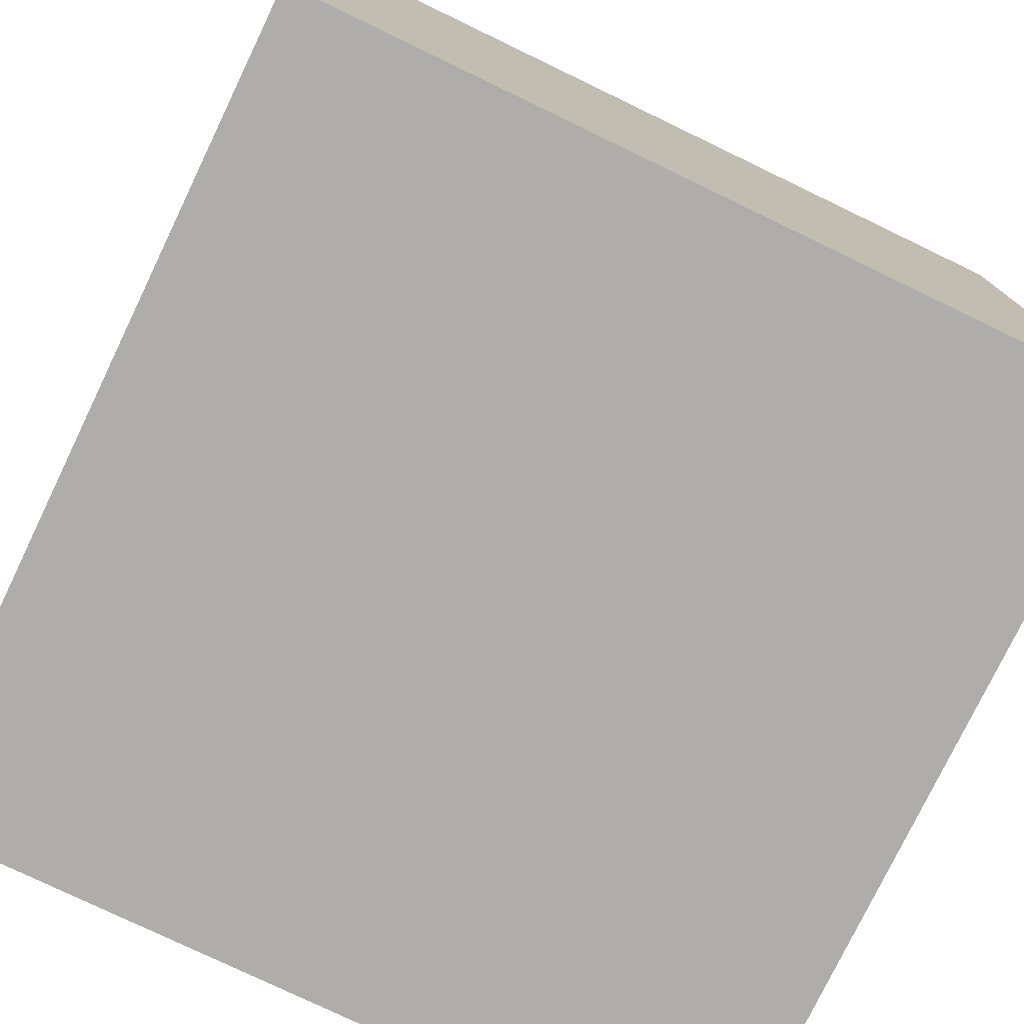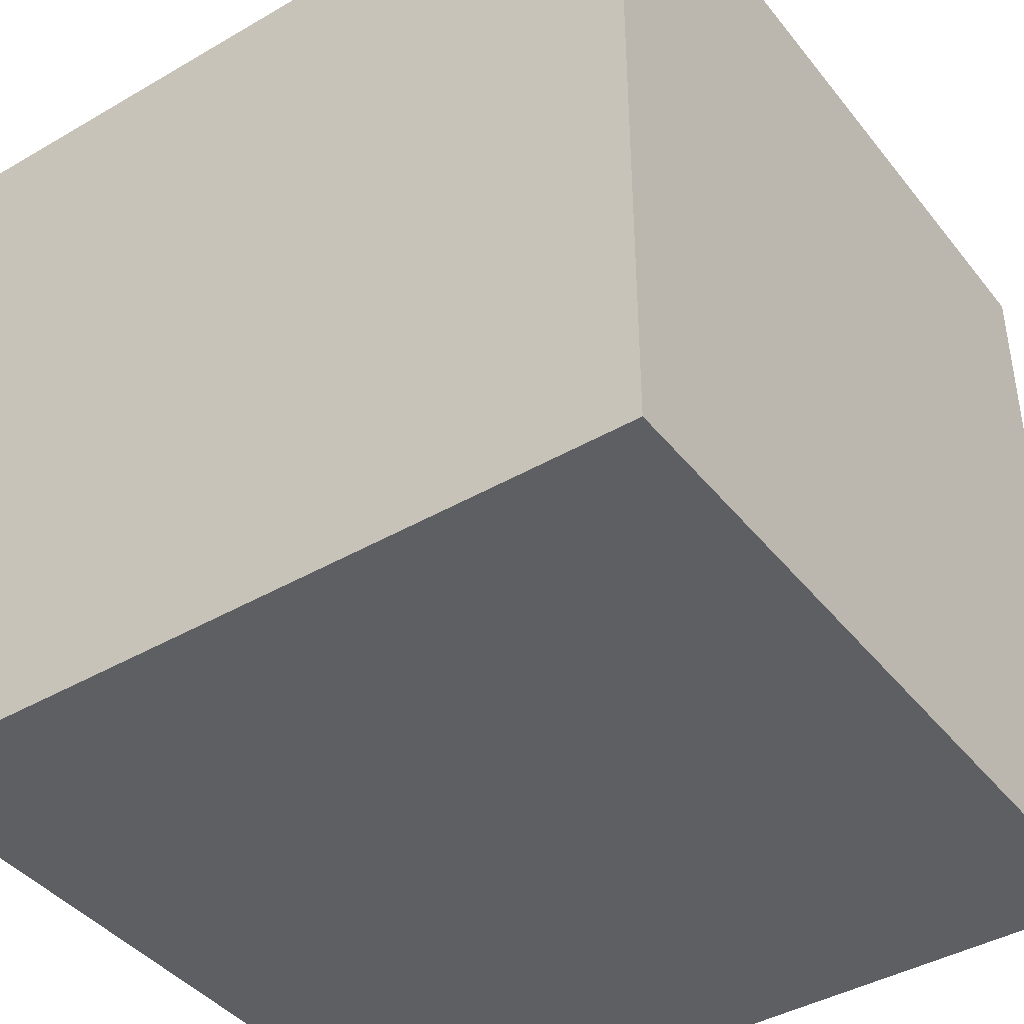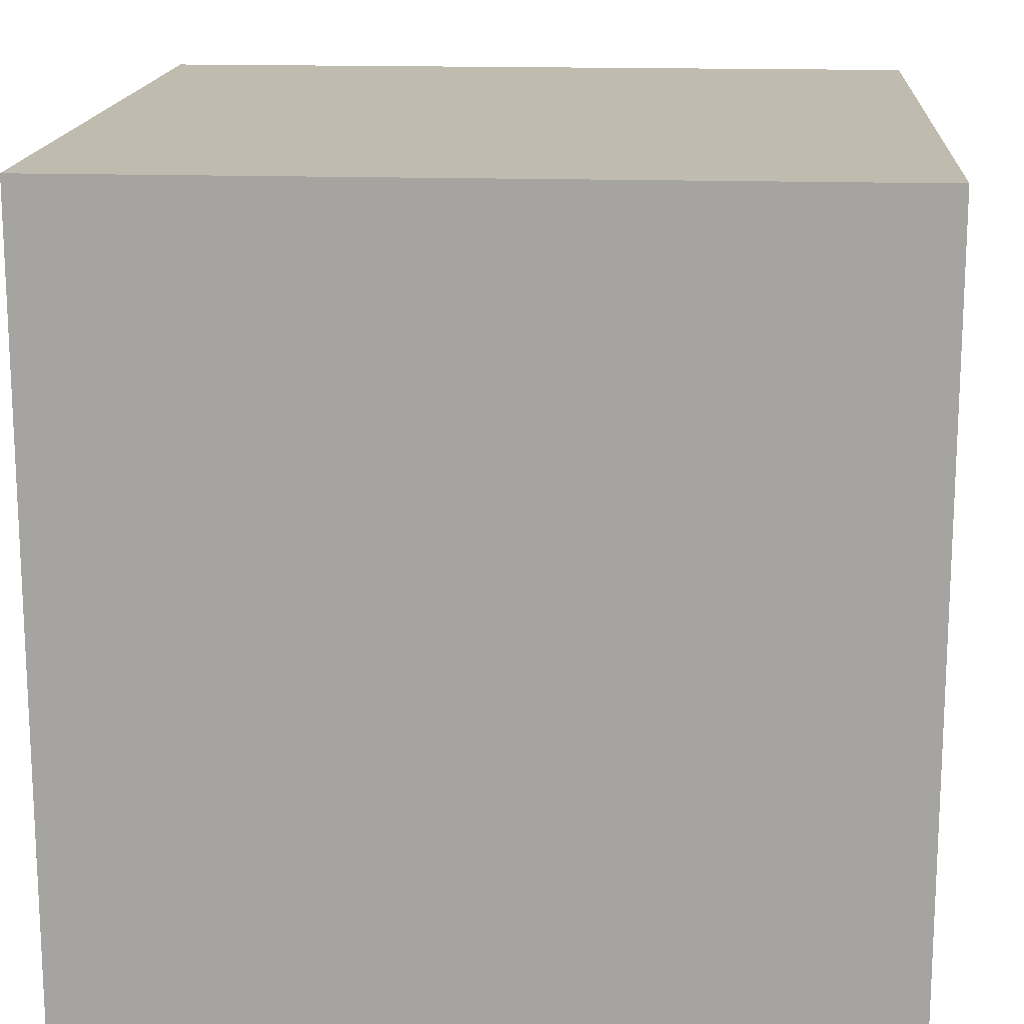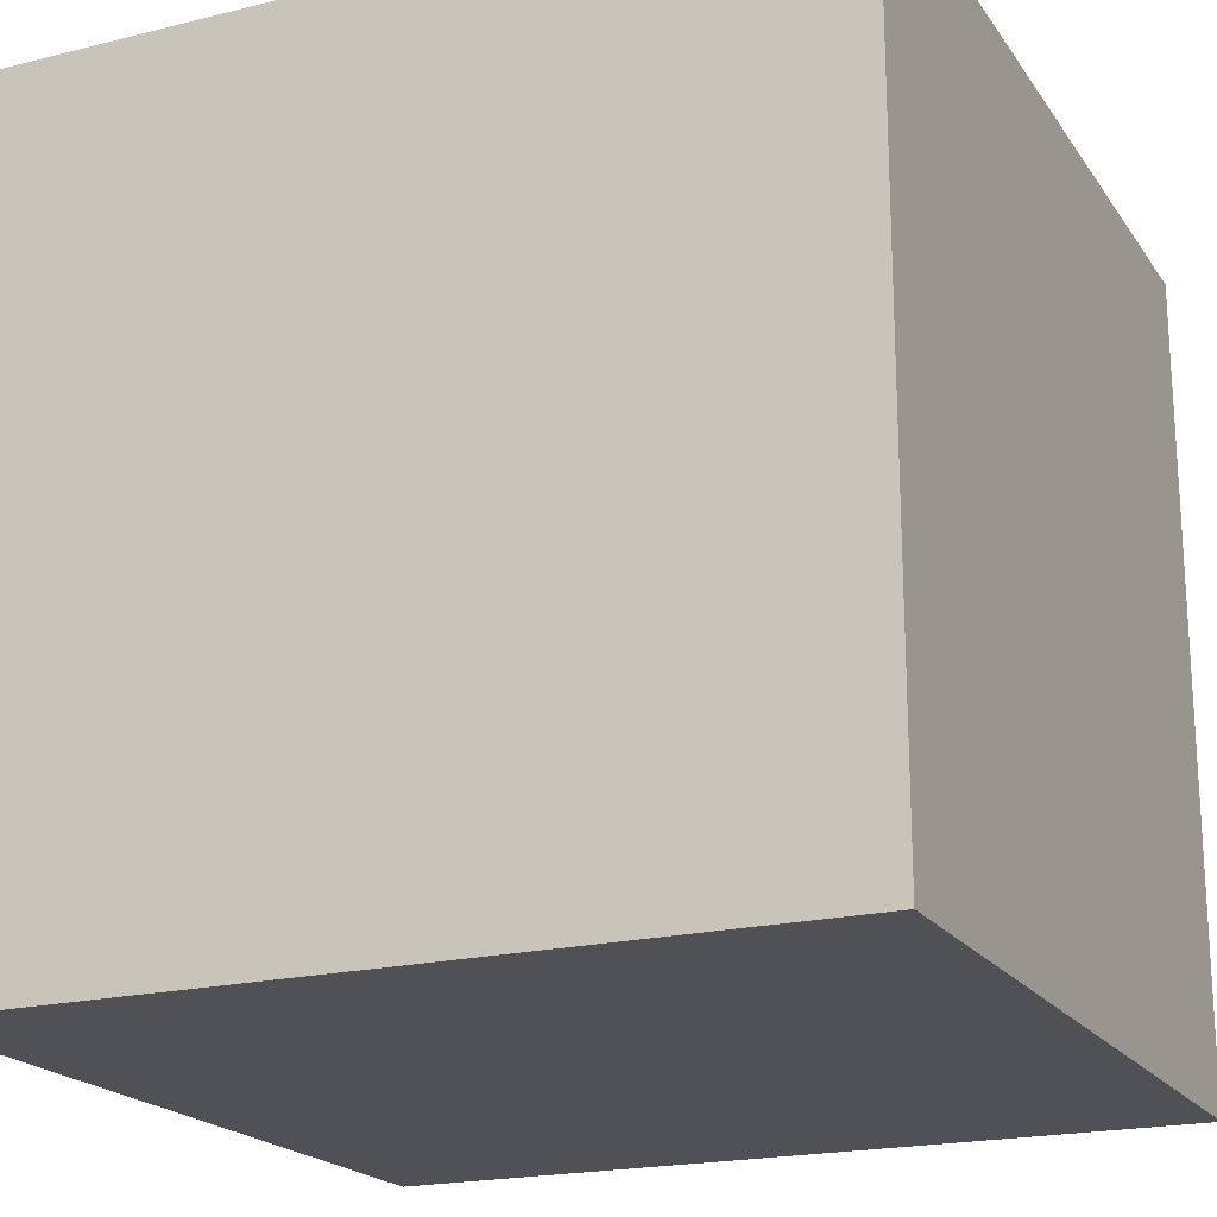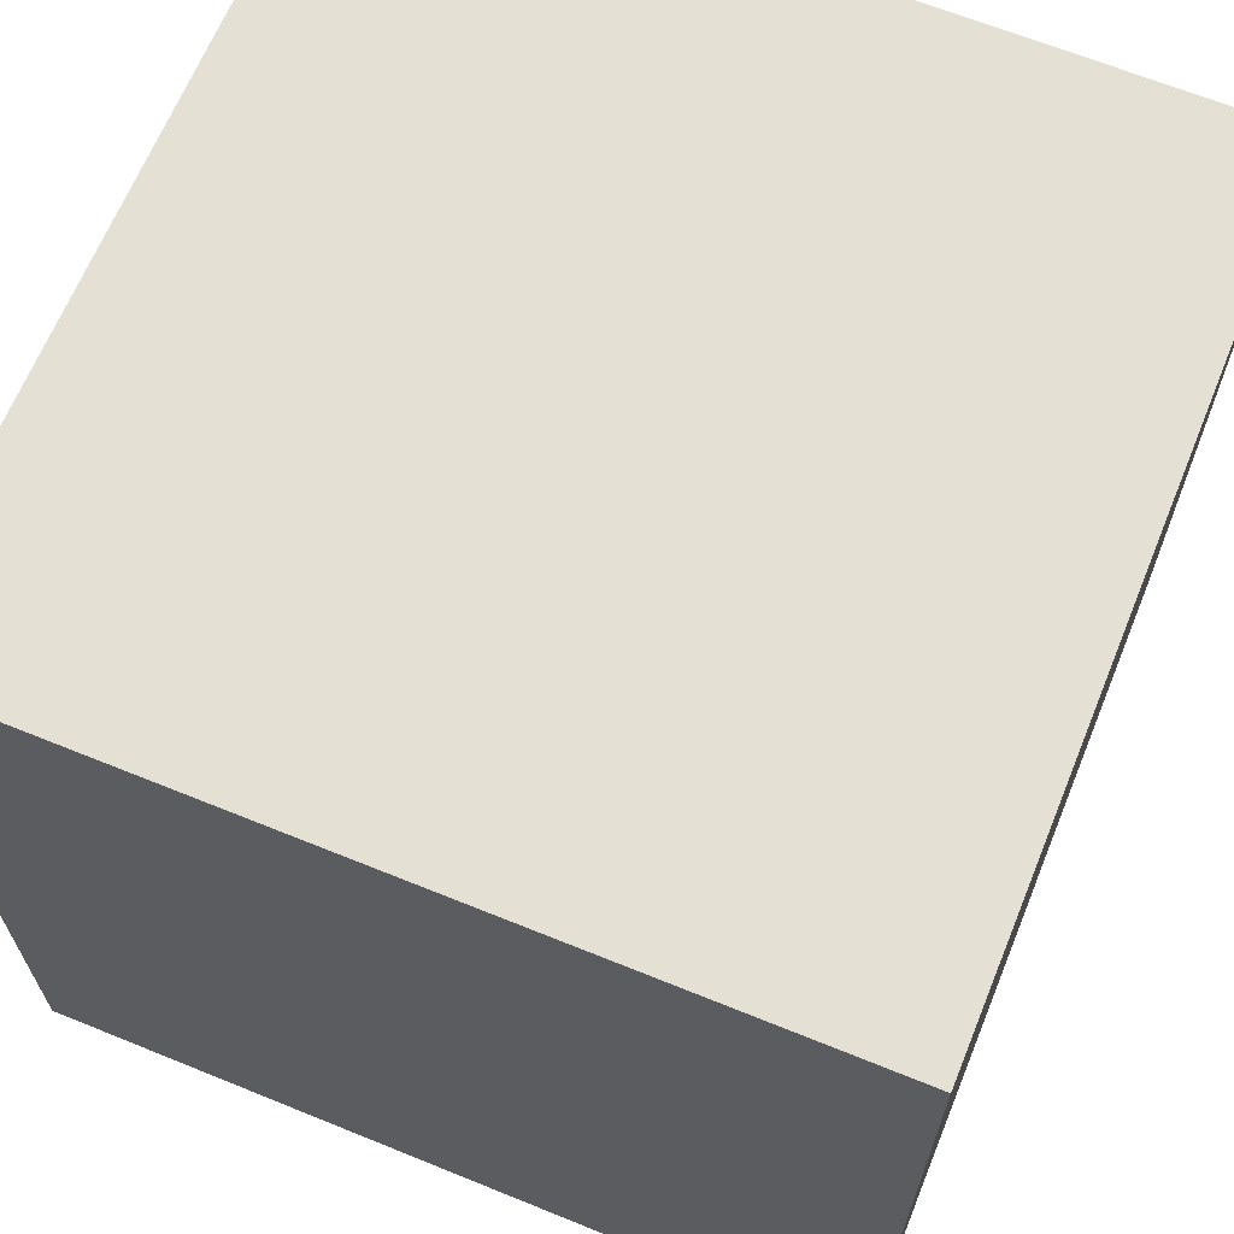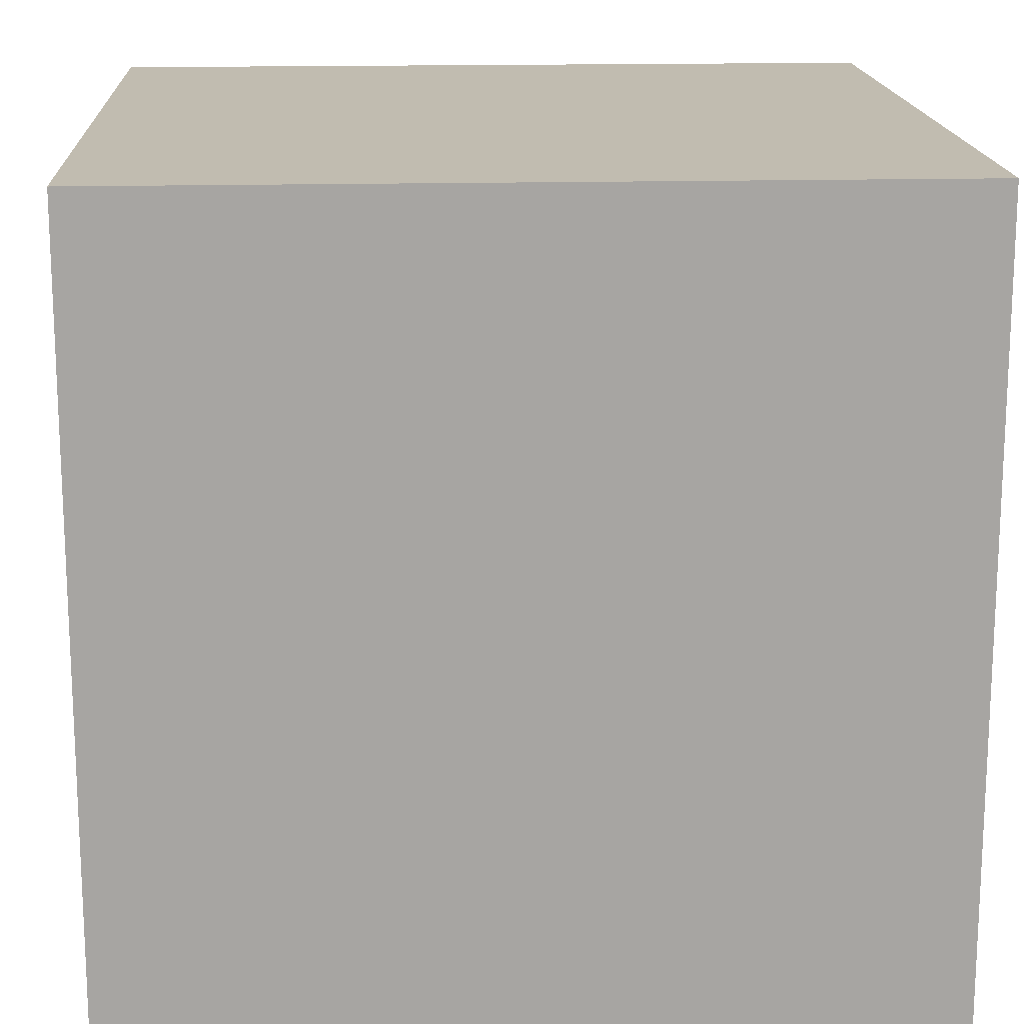
<metadata>
{"format":"obj","ext":"obj","renderer":"f3d","projection":"perspective","resolution":1024,"background":"white","views":[{"elev":-77.3,"azim":-25.7,"up":"+Y"},{"elev":-41.7,"azim":35.0,"up":"+Z"},{"elev":16.0,"azim":-86.1,"up":"+Z"},{"elev":-20.0,"azim":114.5,"up":"+Y"},{"elev":65.9,"azim":22.2,"up":"+Z"},{"elev":16.4,"azim":-93.0,"up":"+Z"}]}
</metadata>
<code>
o Cube.001
v -1 -1 -1
v -1 -1 1
v 1 -1 1
v 1 -1 -1
v 1 1 1
v -1 1 1
v -1 1 -1
v 1 1 -1
v -1 -1 1
v -1 -1 -1
v -1 1 -1
v -1 1 1
v 1 -1 1
v -1 -1 1
v -1 1 1
v 1 1 1
v 1 1 -1
v 1 -1 -1
v 1 -1 1
v 1 1 1
v -1 1 -1
v -1 -1 -1
v 1 -1 -1
v 1 1 -1
f 1 2 3 4
f 5 6 7 8
f 9 10 11 12
f 13 14 15 16
f 17 18 19 20
f 21 22 23 24

</code>
